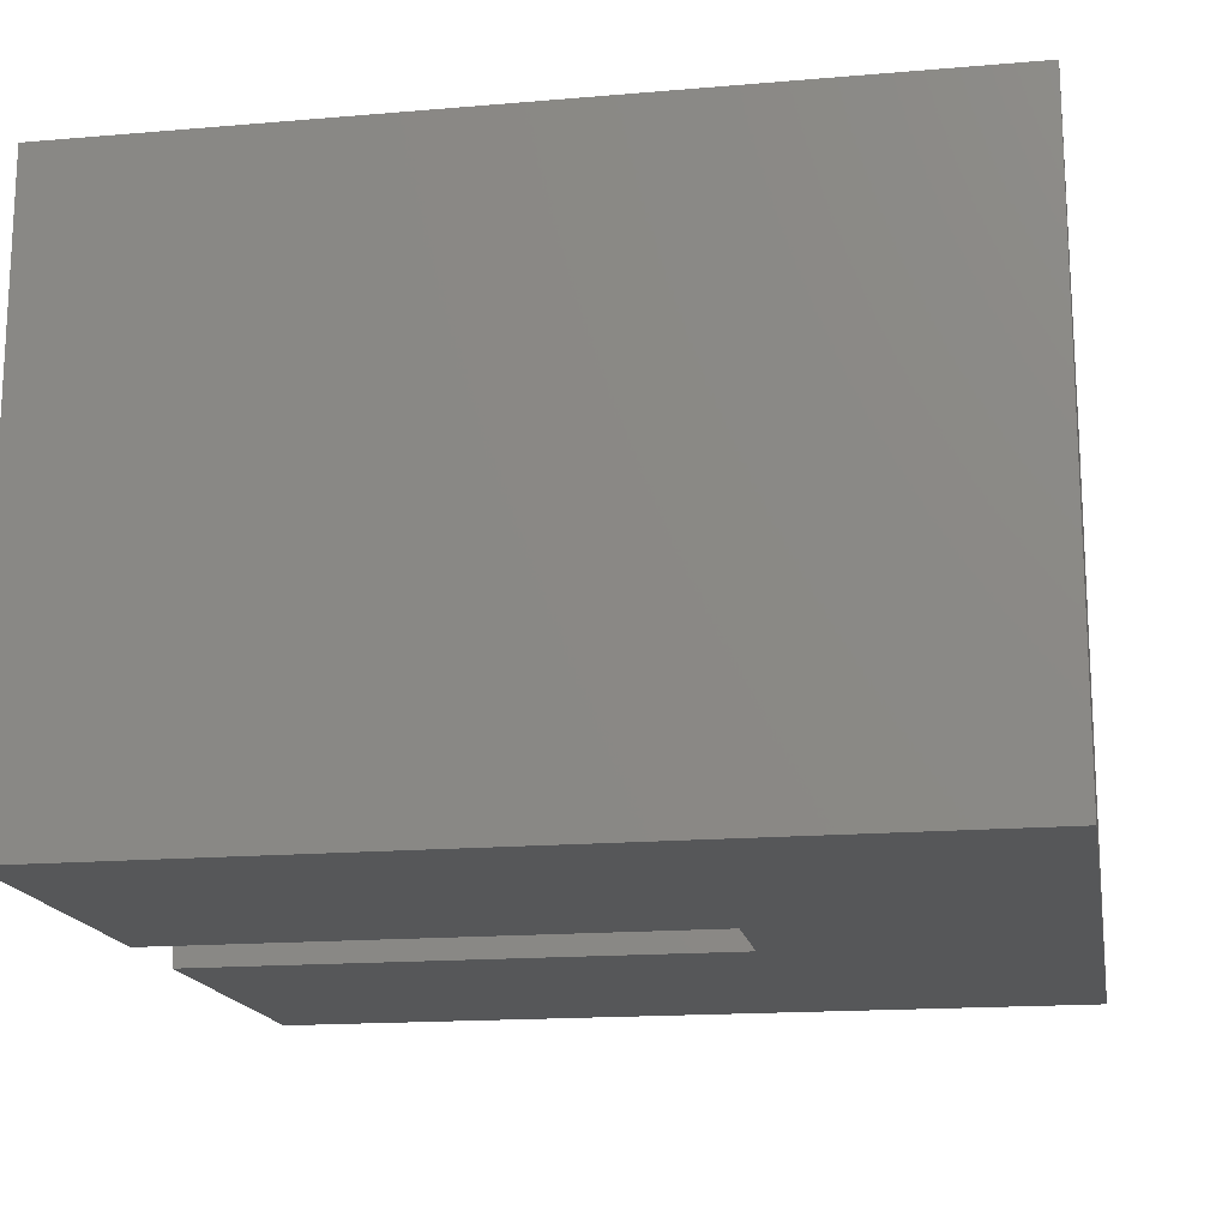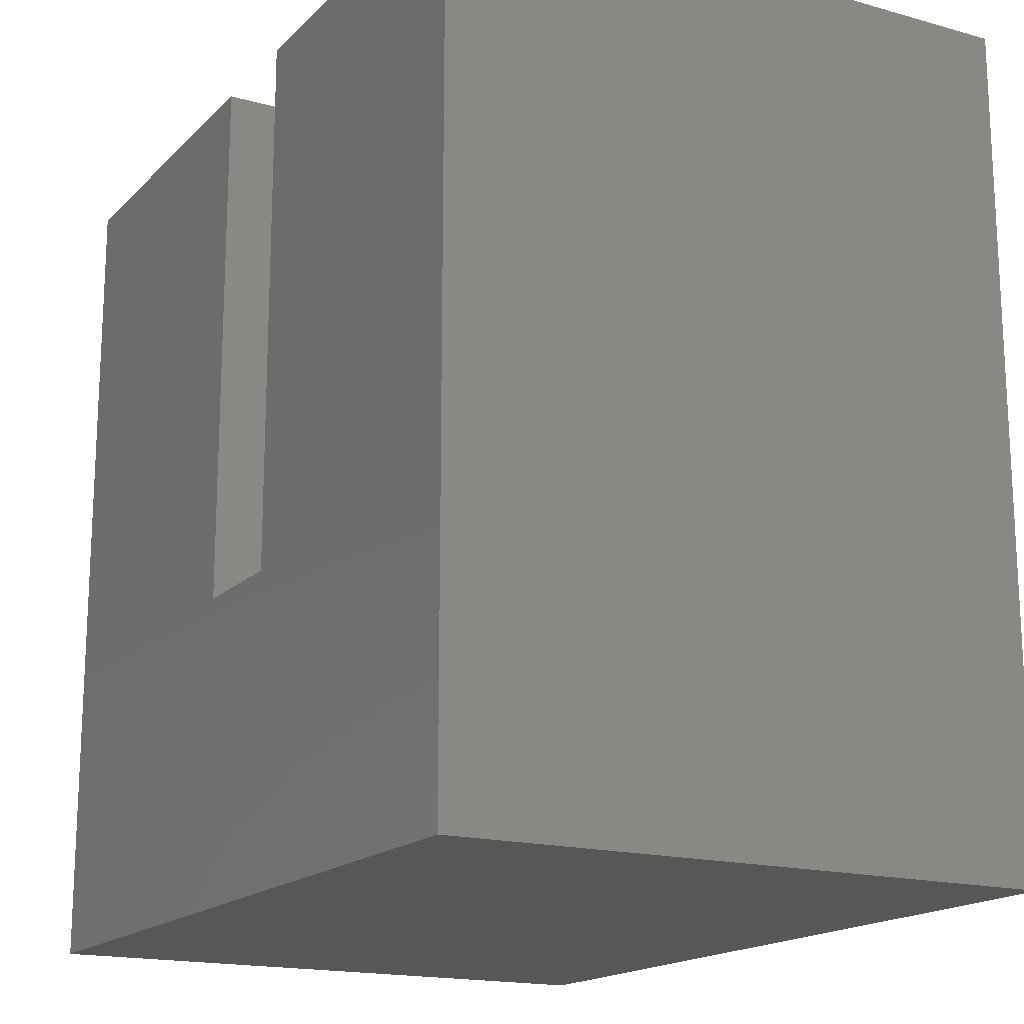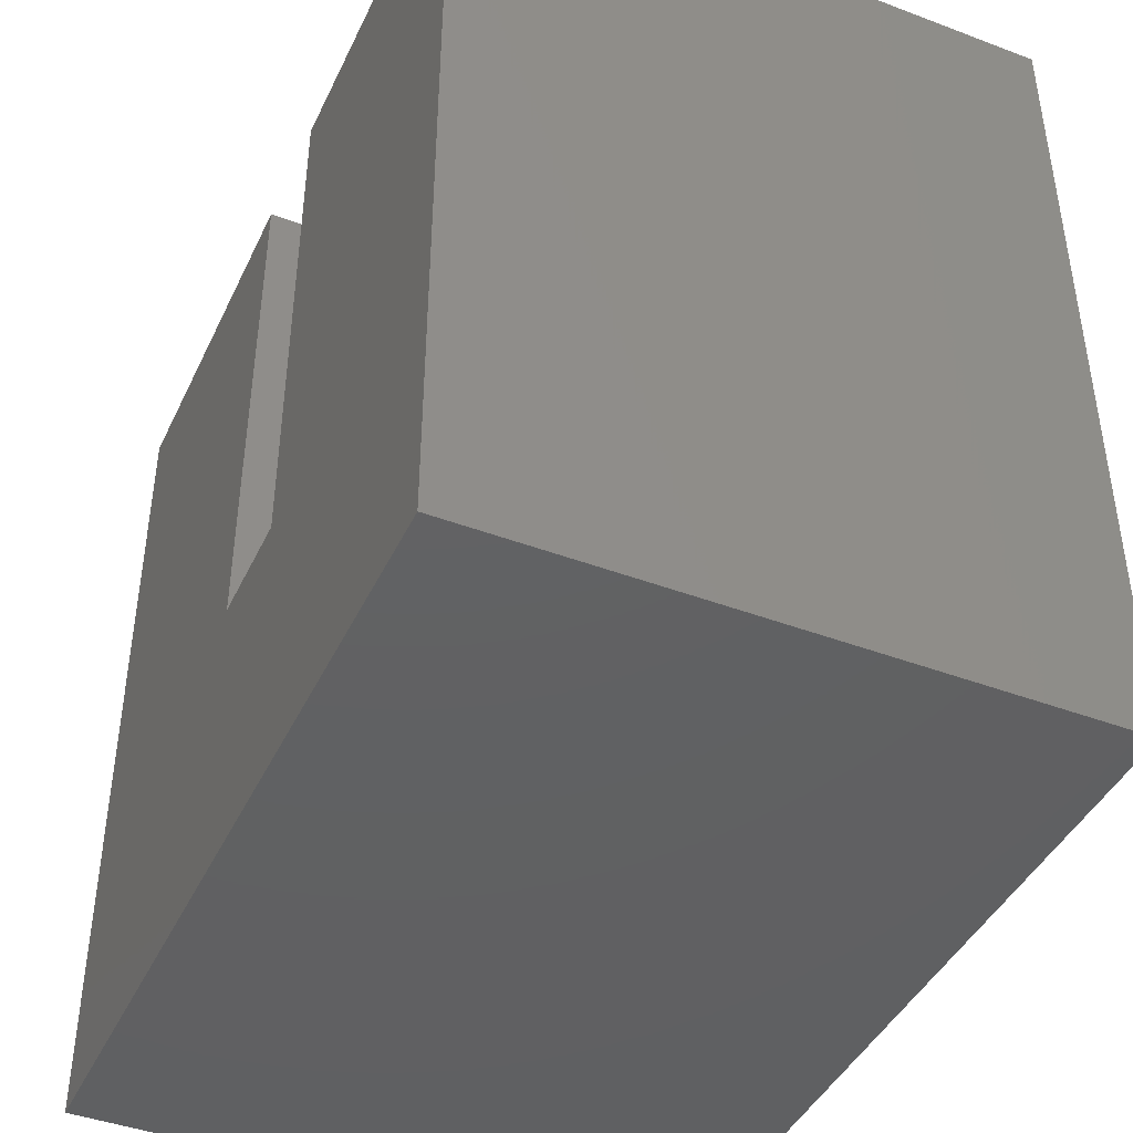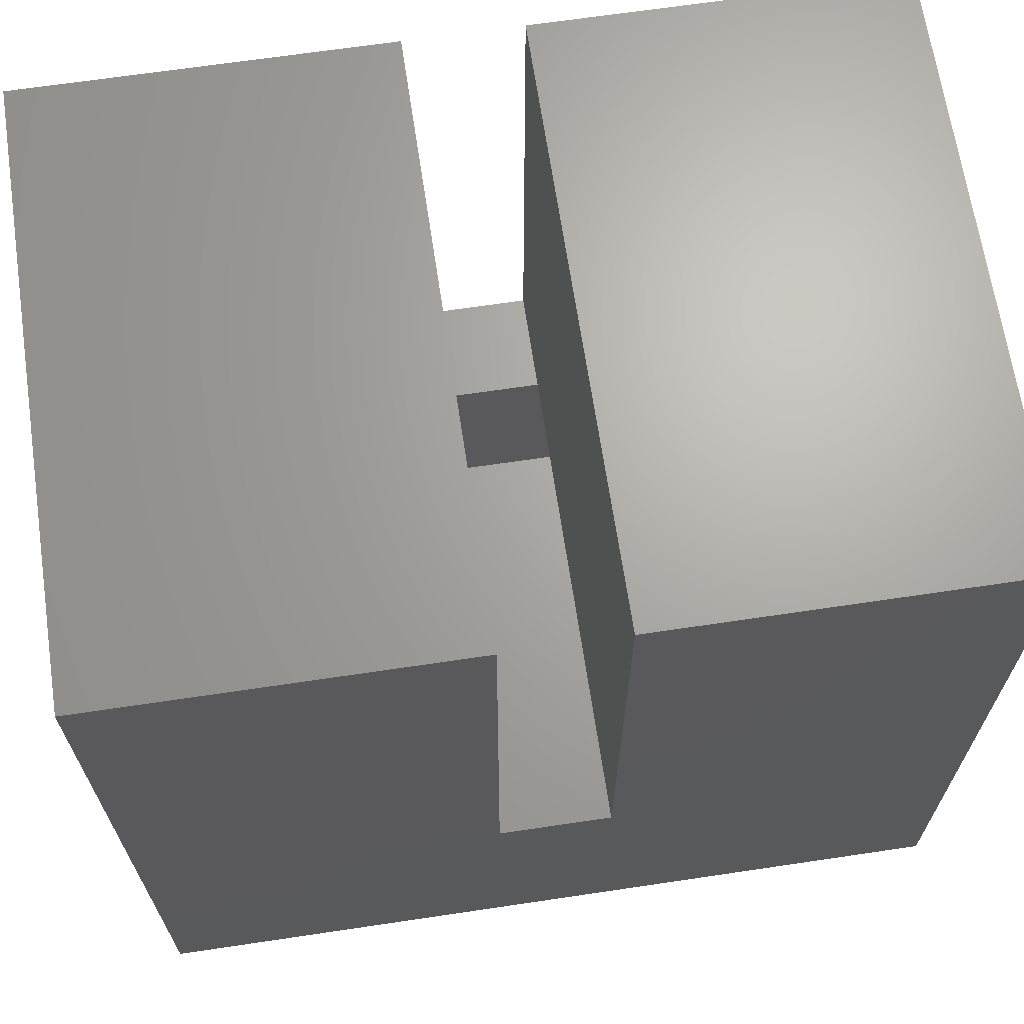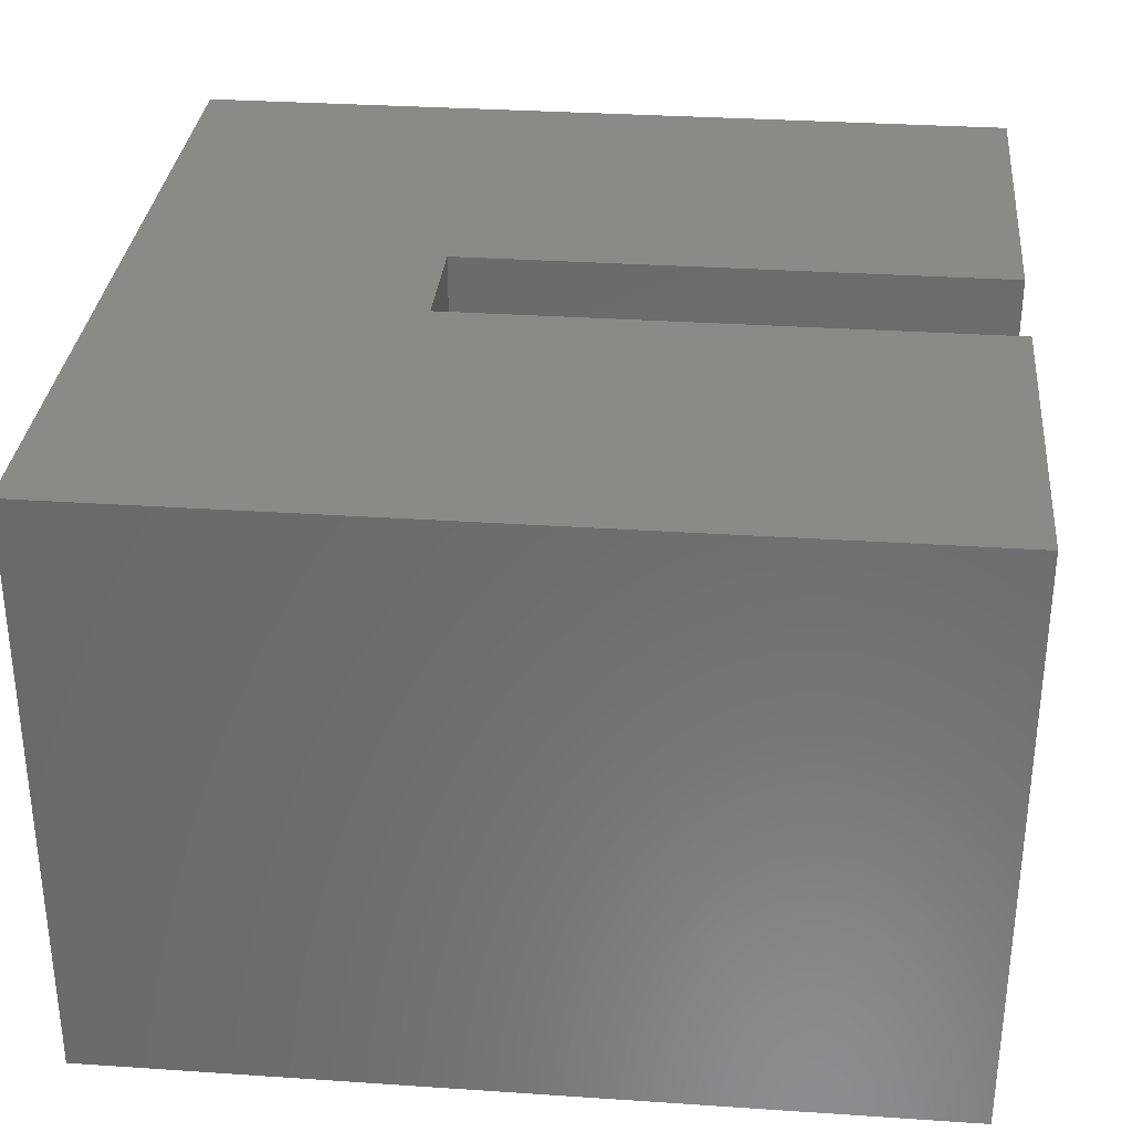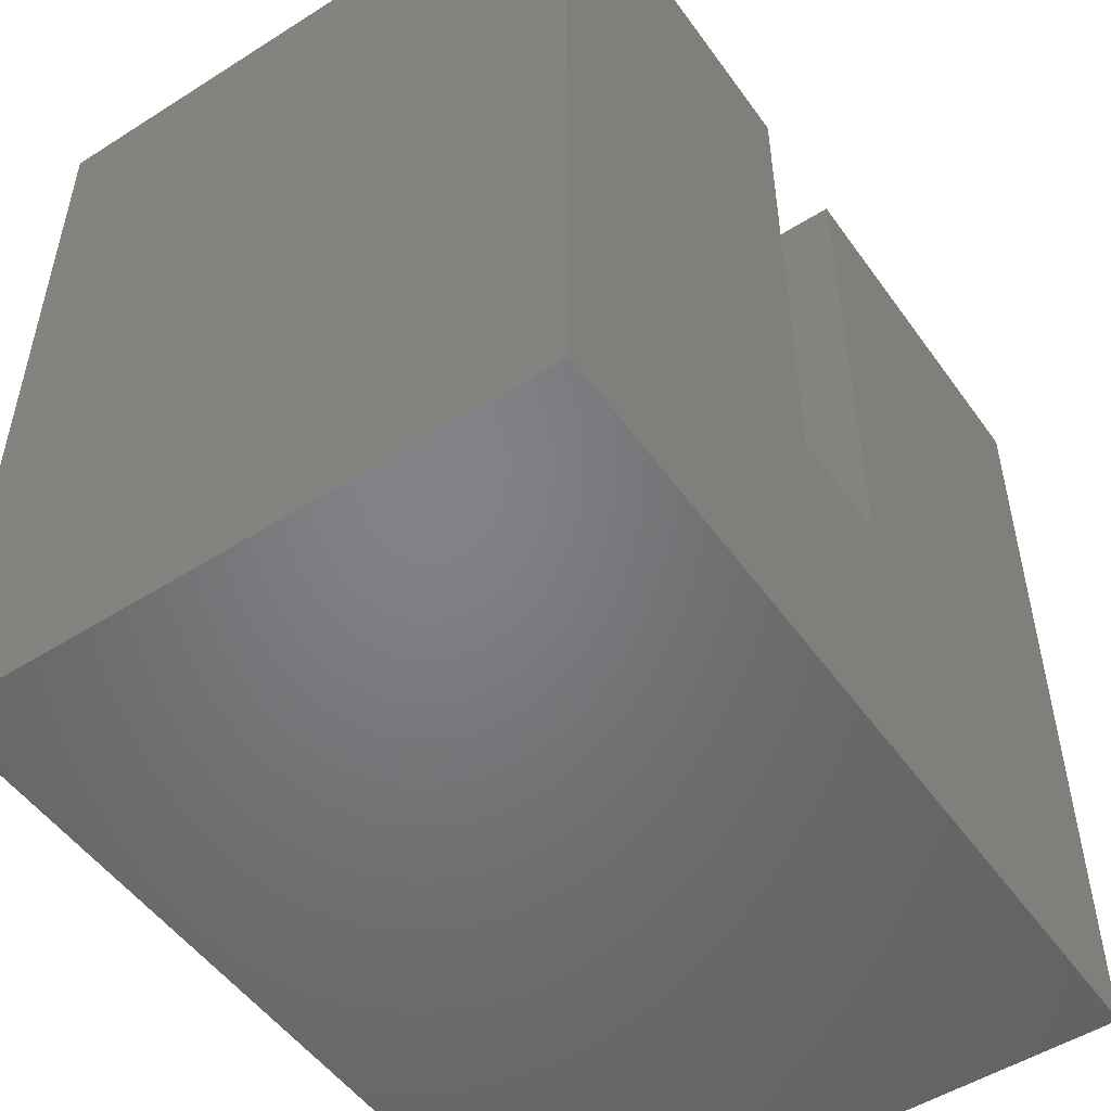
<metadata>
{"format":"stl","ext":"stl","renderer":"f3d","projection":"perspective","resolution":1024,"background":"white","views":[{"elev":-16.5,"azim":99.9,"up":"+Y"},{"elev":-17.1,"azim":60.9,"up":"+Z"},{"elev":-43.0,"azim":-114.1,"up":"+Z"},{"elev":67.0,"azim":-8.5,"up":"+Z"},{"elev":32.0,"azim":-84.6,"up":"+Y"},{"elev":-51.3,"azim":124.5,"up":"+Z"}]}
</metadata>
<code>
# stl→obj: 36 verts, 68 faces
v -0.4349 -0.04688 0.2526
v -0.4349 -0.4531 0.2526
v -0.5442 -0.04688 0.2526
v -0.5442 -0.4531 0.2526
v -0.2058 -0.04688 0.2526
v -0.2058 -0.4531 0.2526
v -0.3151 -0.04688 0.2526
v -0.3151 -0.4531 0.2526
v -0.3151 0.0625 0.2526
v -0.4349 0.0625 0.2526
v -0.3151 -0.5625 0.2526
v -0.4349 -0.5625 0.2526
v -0.3151 0.0625 0.8125
v -0.3151 -0.5625 0.8125
v -0.4349 0.0625 0.8125
v -0.4349 -0.5625 0.8125
v -0.7031 -0.04688 0.04688
v -0.04688 -0.04688 0.04688
v -0.5442 -0.04688 0.7031
v -0.7031 -0.04688 0.7031
v -0.2058 -0.04688 0.7031
v -0.04688 -0.04688 0.7031
v -0.7031 -0.4531 0.04688
v -0.7031 -0.4531 0.7031
v -0.5442 -0.4531 0.7031
v -0.04688 -0.4531 0.04688
v -0.2058 -0.4531 0.7031
v -0.04688 -0.4531 0.7031
v -0.8125 -0.5625 -0.0625
v -0.8125 0.0625 -0.0625
v 0.0625 -0.5625 -0.0625
v 0.0625 0.0625 -0.0625
v 0.0625 -0.5625 0.8125
v 0.0625 0.0625 0.8125
v -0.8125 -0.5625 0.8125
v -0.8125 0.0625 0.8125
f 1 2 3
f 3 2 4
f 5 6 7
f 7 6 8
f 9 10 7
f 7 10 1
f 8 2 11
f 11 2 12
f 7 13 9
f 11 14 8
f 8 14 13
f 8 13 7
f 1 10 15
f 16 12 15
f 15 12 2
f 15 2 1
f 17 18 5
f 17 5 7
f 17 7 1
f 17 1 3
f 17 3 19
f 17 19 20
f 5 18 21
f 21 18 22
f 23 24 25
f 23 25 4
f 23 4 2
f 23 2 8
f 23 8 6
f 23 6 26
f 6 27 26
f 26 27 28
f 29 30 31
f 31 30 32
f 31 32 33
f 33 32 34
f 16 15 35
f 35 15 36
f 33 34 14
f 14 34 13
f 35 36 29
f 29 36 30
f 32 13 34
f 13 32 9
f 9 32 30
f 9 30 10
f 10 30 36
f 10 36 15
f 33 14 31
f 31 14 11
f 31 11 29
f 29 11 12
f 29 12 35
f 35 12 16
f 23 26 17
f 17 26 18
f 26 28 18
f 18 28 22
f 25 24 19
f 19 24 20
f 28 27 22
f 22 27 21
f 27 6 21
f 21 6 5
f 4 25 3
f 3 25 19
f 24 23 20
f 20 23 17

</code>
